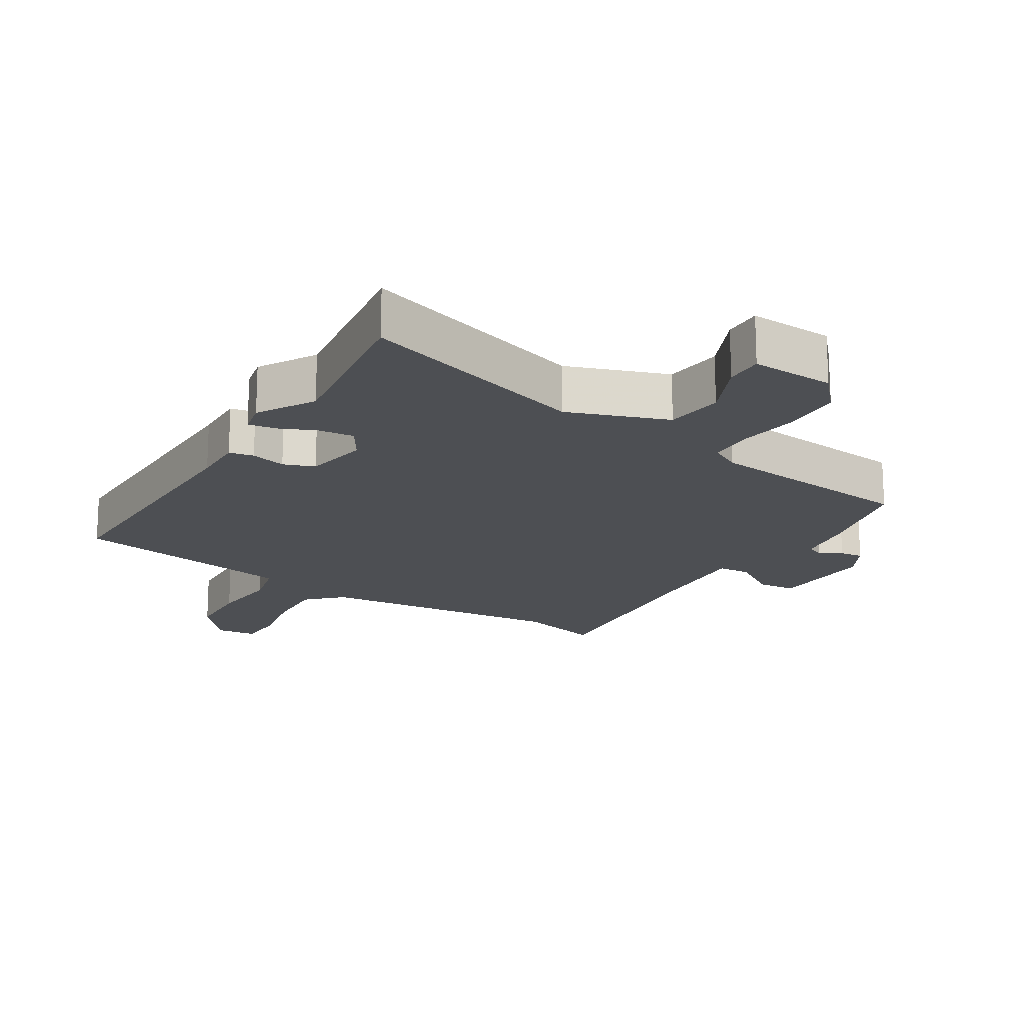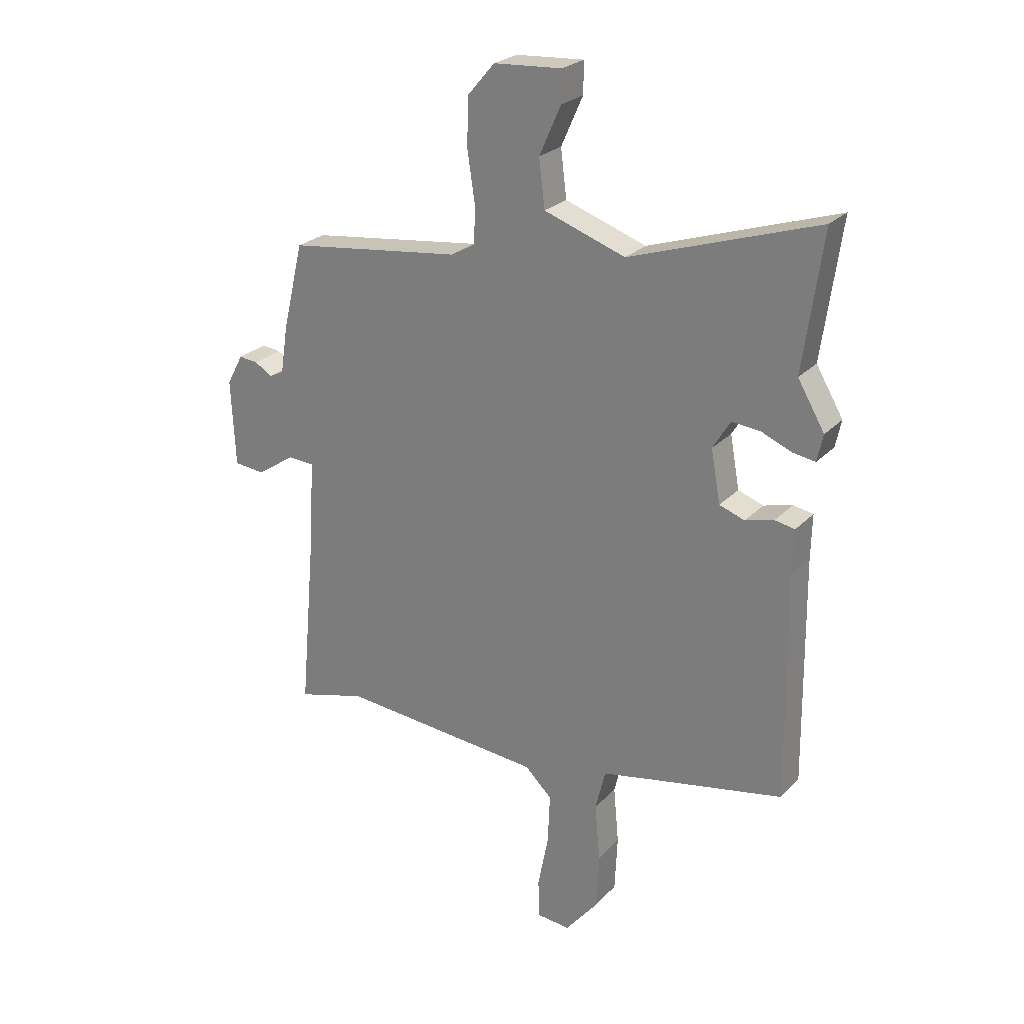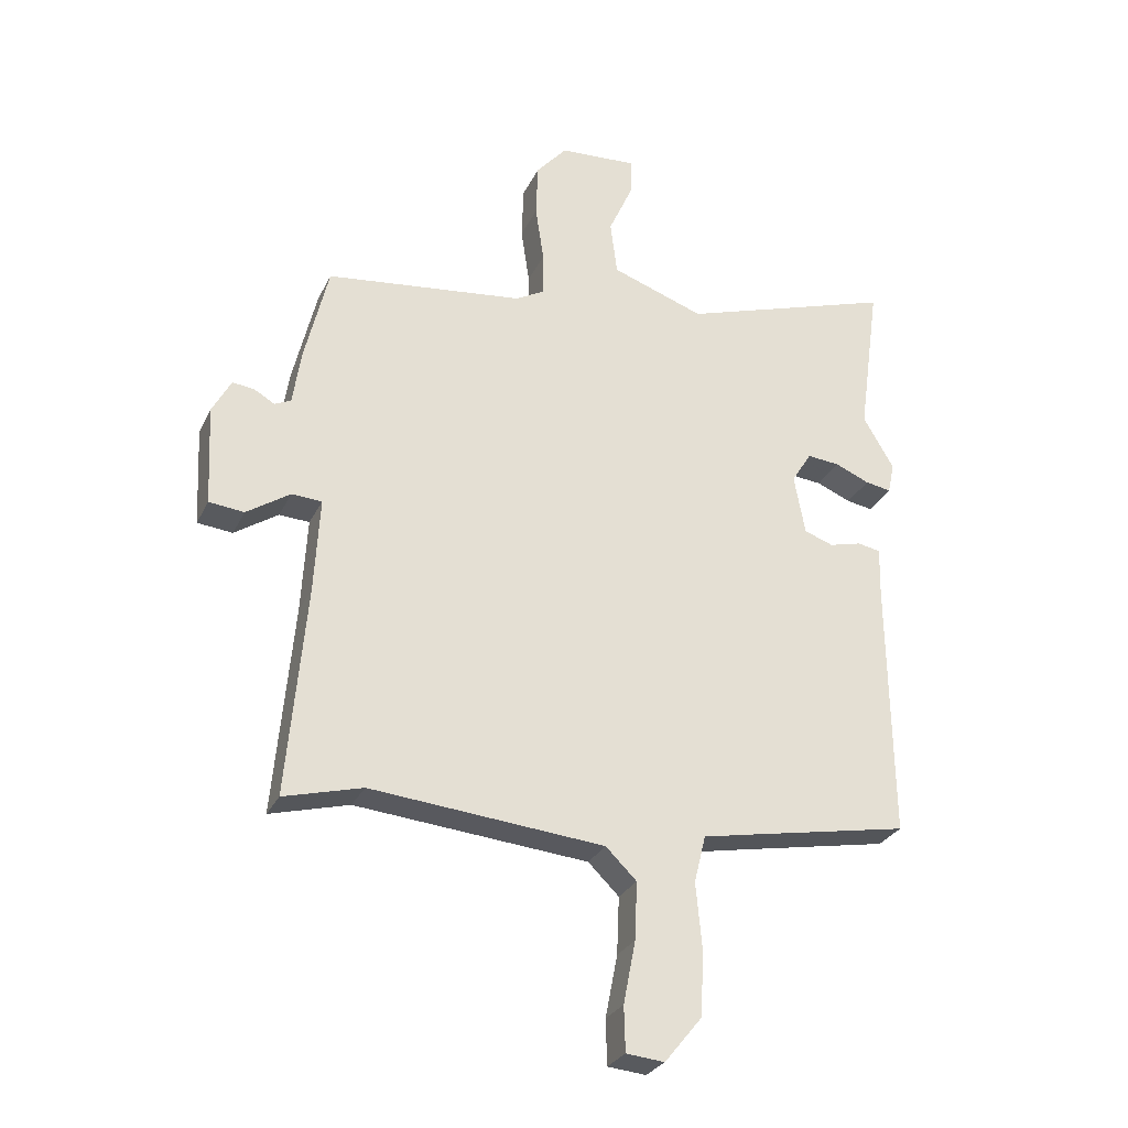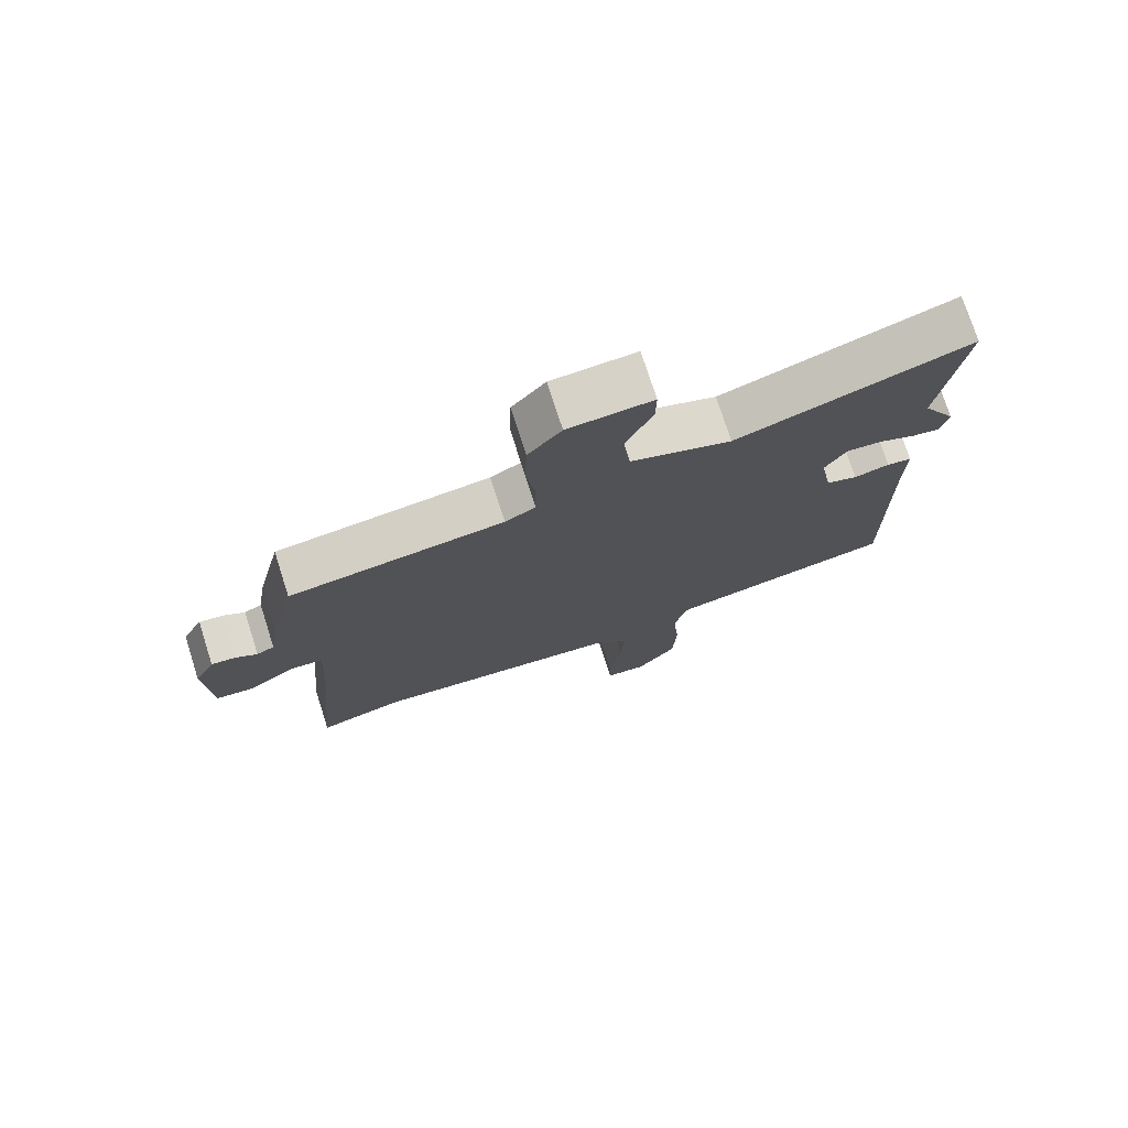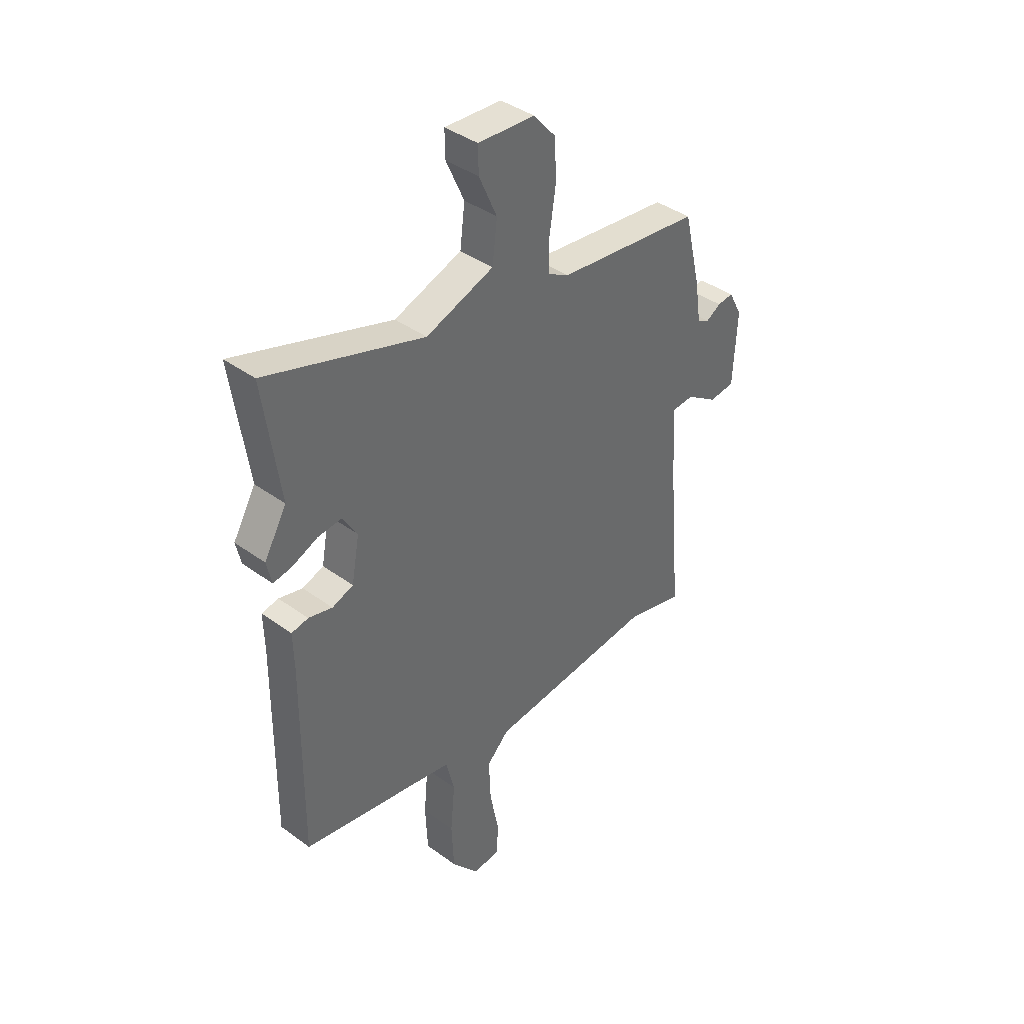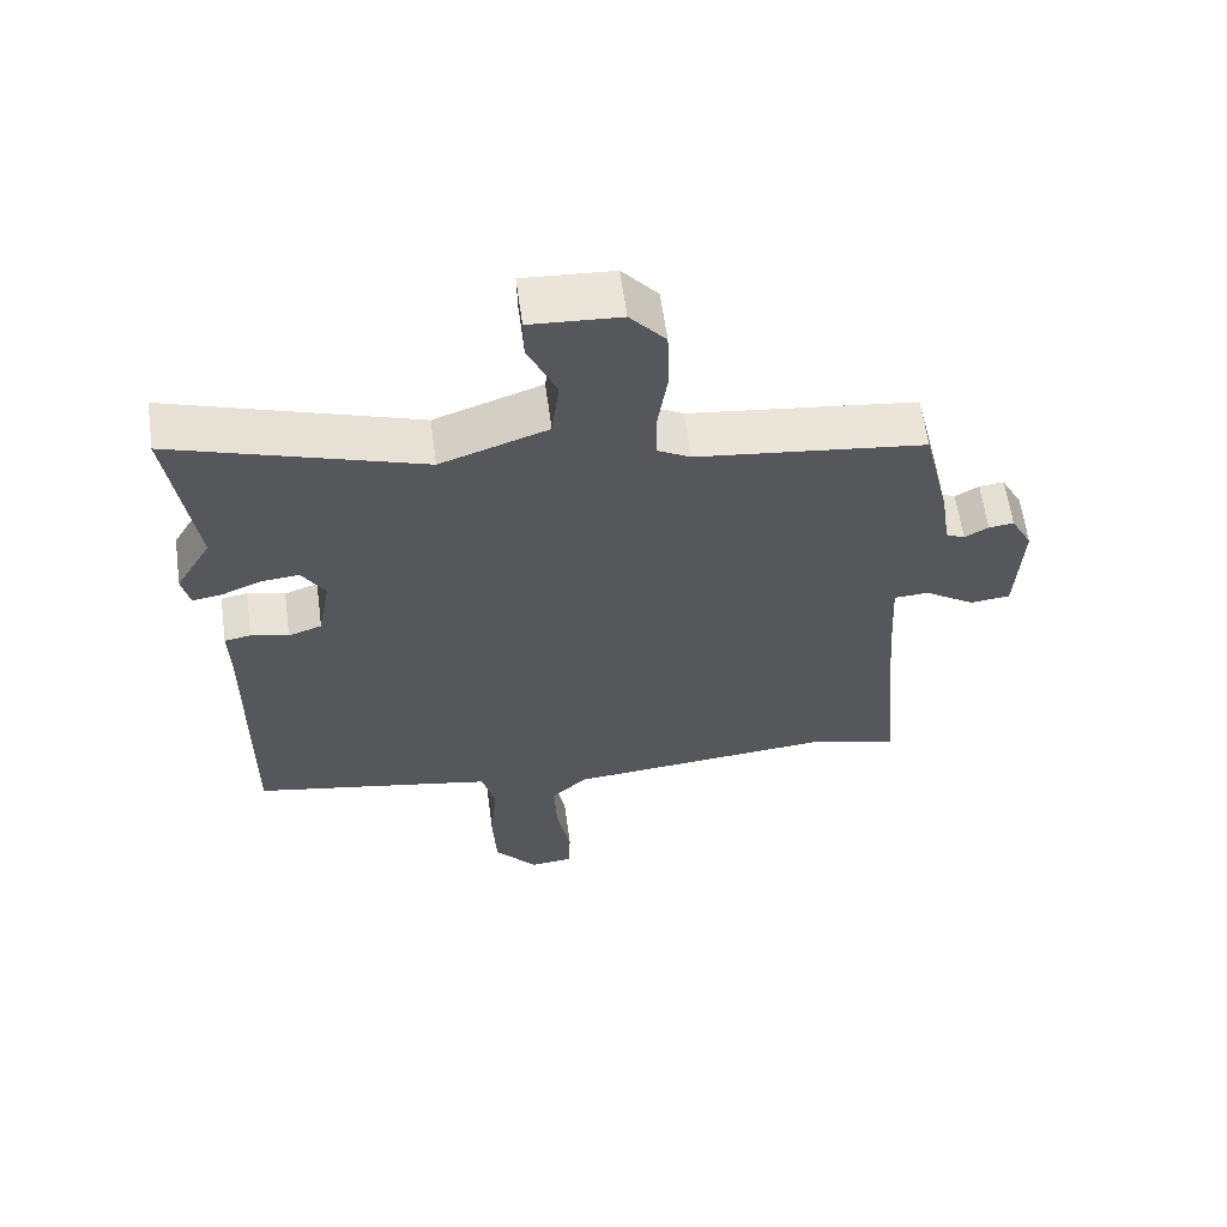
<metadata>
{"format":"obj","ext":"obj","renderer":"f3d","projection":"perspective","resolution":1024,"background":"white","views":[{"elev":-17.7,"azim":-31.3,"up":"+Y"},{"elev":24.9,"azim":-147.9,"up":"+Z"},{"elev":-28.6,"azim":158.2,"up":"+Z"},{"elev":75.1,"azim":162.2,"up":"+Z"},{"elev":40.2,"azim":-48.1,"up":"+Z"},{"elev":61.4,"azim":-7.8,"up":"+Z"}]}
</metadata>
<code>
v 0.504 0.07 0.424
v 0.543 0.07 0.261
v 0.557 0.07 0.169
v 0.584 0.07 0.156
v 0.618 0.07 0.176
v 0.654 0.07 0.18
v 0.685 0.07 0.122
v 0.677 0.07 -0.043
v 0.619 0.07 -0.049
v 0.547 0.07 -0.001
v 0.497 0.07 -0.004
v 0.506 0.07 -0.163
v 0.537 0.07 -0.51
v 0.407 0.07 -0.475
v 0.021 0.07 -0.51
v -0.03 0.07 -0.56
v -0.026 0.07 -0.655
v -0.006 0.07 -0.758
v -0.008 0.07 -0.832
v -0.071 0.07 -0.838
v -0.133 0.07 -0.762
v -0.138 0.07 -0.655
v -0.128 0.07 -0.547
v -0.147 0.07 -0.469
v -0.239 0.07 -0.451
v -0.497 0.07 -0.402
v -0.492 0.07 0.029
v -0.494 0.07 0.111
v -0.456 0.07 0.118
v -0.402 0.07 0.104
v -0.354 0.07 0.121
v -0.336 0.07 0.22
v -0.369 0.07 0.274
v -0.423 0.07 0.269
v -0.48 0.07 0.245
v -0.523 0.07 0.238
v -0.534 0.07 0.289
v -0.483 0.07 0.376
v -0.519 0.07 0.635
v -0.164 0.07 0.519
v -0.01 0.07 0.573
v 0.001 0.07 0.663
v -0.04 0.07 0.755
v -0.041 0.07 0.814
v 0.088 0.07 0.806
v 0.139 0.07 0.747
v 0.142 0.07 0.657
v 0.128 0.07 0.563
v 0.129 0.07 0.49
v 0.176 0.07 0.464
v 0.504 0 0.424
v 0.543 0 0.261
v 0.557 0 0.169
v 0.584 0 0.156
v 0.618 0 0.176
v 0.654 0 0.18
v 0.685 0 0.122
v 0.677 0 -0.043
v 0.619 0 -0.049
v 0.547 0 -0.001
v 0.497 0 -0.004
v 0.506 0 -0.163
v 0.537 0 -0.51
v 0.407 0 -0.475
v 0.021 0 -0.51
v -0.03 0 -0.56
v -0.026 0 -0.655
v -0.006 0 -0.758
v -0.008 0 -0.832
v -0.071 0 -0.838
v -0.133 0 -0.762
v -0.138 0 -0.655
v -0.128 0 -0.547
v -0.147 0 -0.469
v -0.239 0 -0.451
v -0.497 0 -0.402
v -0.492 0 0.029
v -0.494 0 0.111
v -0.456 0 0.118
v -0.402 0 0.104
v -0.354 0 0.121
v -0.336 0 0.22
v -0.369 0 0.274
v -0.423 0 0.269
v -0.48 0 0.245
v -0.523 0 0.238
v -0.534 0 0.289
v -0.483 0 0.376
v -0.519 0 0.635
v -0.164 0 0.519
v -0.01 0 0.573
v 0.001 0 0.663
v -0.04 0 0.755
v -0.041 0 0.814
v 0.088 0 0.806
v 0.139 0 0.747
v 0.142 0 0.657
v 0.128 0 0.563
v 0.129 0 0.49
v 0.176 0 0.464
f 45 46 47 48
f 45 48 49
f 42 43 44 45
f 41 42 45 49
f 40 41 49
f 38 39 40
f 38 40 49 50
f 34 35 36 37
f 33 34 37 38
f 27 28 29 30
f 25 26 27 30
f 24 25 30 31
f 20 21 22 23
f 18 19 20 23
f 17 18 23 24
f 16 17 24 31
f 12 13 14
f 11 12 14 15
f 7 8 9 10
f 7 10 11
f 4 5 6 7
f 4 7 11
f 3 4 11 15
f 33 38 50 1
f 15 16 31 32
f 2 3 15 32
f 1 2 32 33
f 98 97 96 95
f 99 98 95
f 95 94 93 92
f 99 95 92 91
f 99 91 90
f 90 89 88
f 100 99 90 88
f 87 86 85 84
f 88 87 84 83
f 80 79 78 77
f 80 77 76 75
f 81 80 75 74
f 73 72 71 70
f 73 70 69 68
f 74 73 68 67
f 81 74 67 66
f 64 63 62
f 65 64 62 61
f 60 59 58 57
f 61 60 57
f 57 56 55 54
f 61 57 54
f 65 61 54 53
f 51 100 88 83
f 82 81 66 65
f 82 65 53 52
f 83 82 52 51
f 1 51 52 2
f 2 52 53 3
f 3 53 54 4
f 4 54 55 5
f 5 55 56 6
f 6 56 57 7
f 7 57 58 8
f 8 58 59 9
f 9 59 60 10
f 10 60 61 11
f 11 61 62 12
f 12 62 63 13
f 13 63 64 14
f 14 64 65 15
f 15 65 66 16
f 16 66 67 17
f 17 67 68 18
f 18 68 69 19
f 19 69 70 20
f 20 70 71 21
f 21 71 72 22
f 22 72 73 23
f 23 73 74 24
f 24 74 75 25
f 25 75 76 26
f 26 76 77 27
f 27 77 78 28
f 28 78 79 29
f 29 79 80 30
f 30 80 81 31
f 31 81 82 32
f 32 82 83 33
f 33 83 84 34
f 34 84 85 35
f 35 85 86 36
f 36 86 87 37
f 37 87 88 38
f 38 88 89 39
f 39 89 90 40
f 40 90 91 41
f 41 91 92 42
f 42 92 93 43
f 43 93 94 44
f 44 94 95 45
f 45 95 96 46
f 46 96 97 47
f 47 97 98 48
f 48 98 99 49
f 49 99 100 50
f 50 100 51 1

</code>
